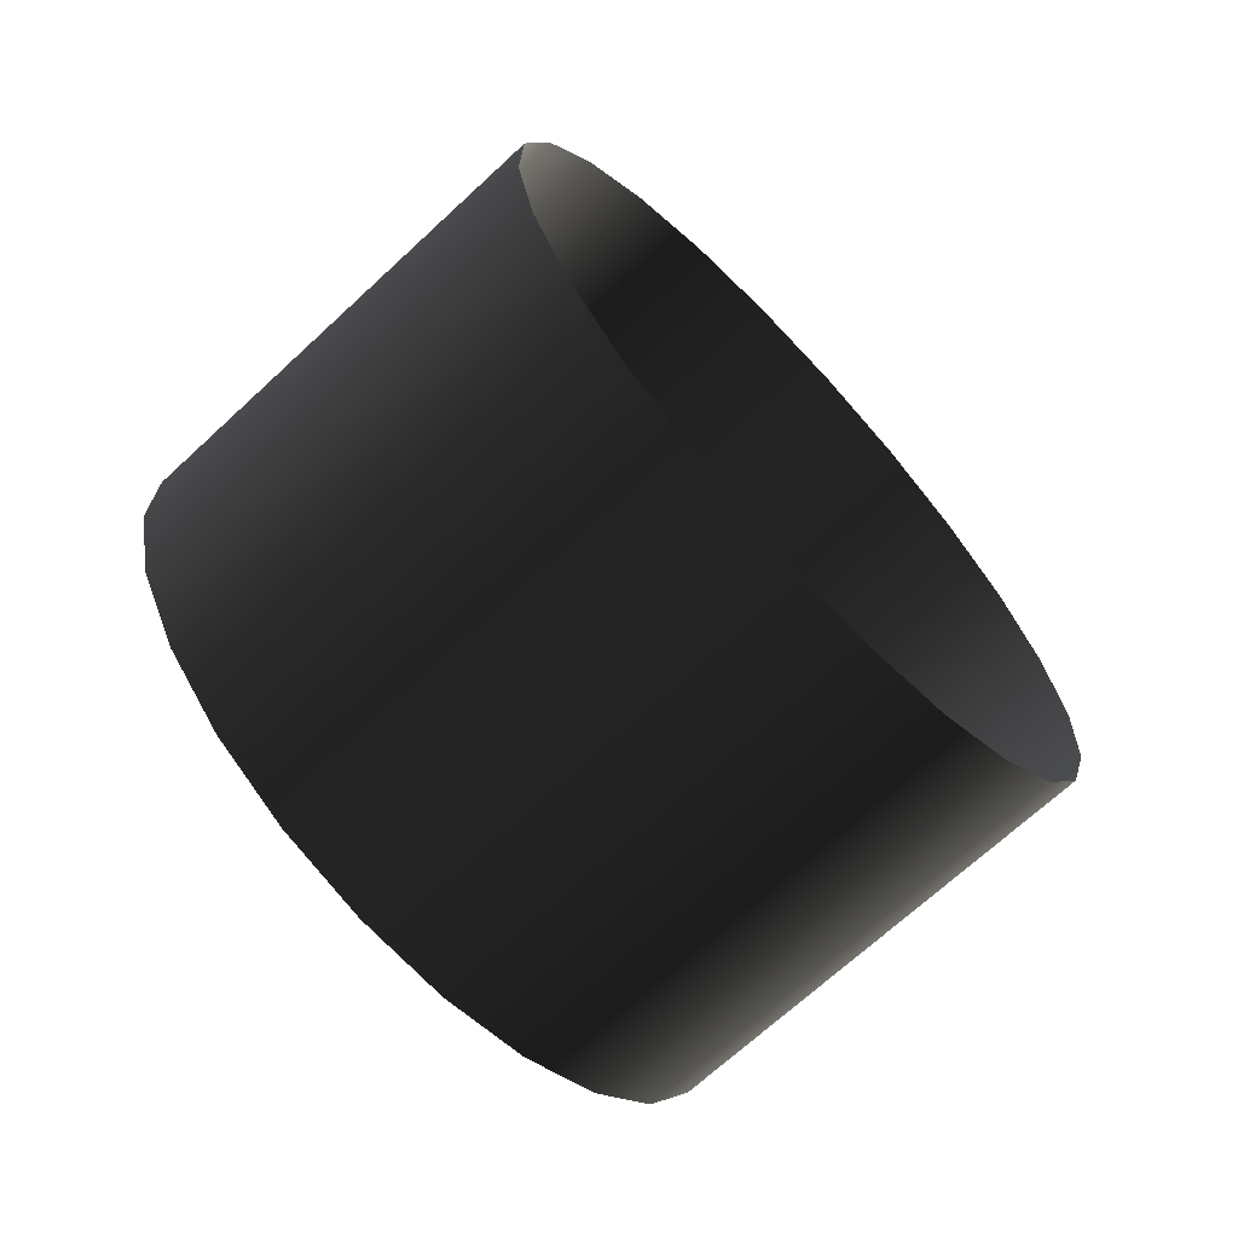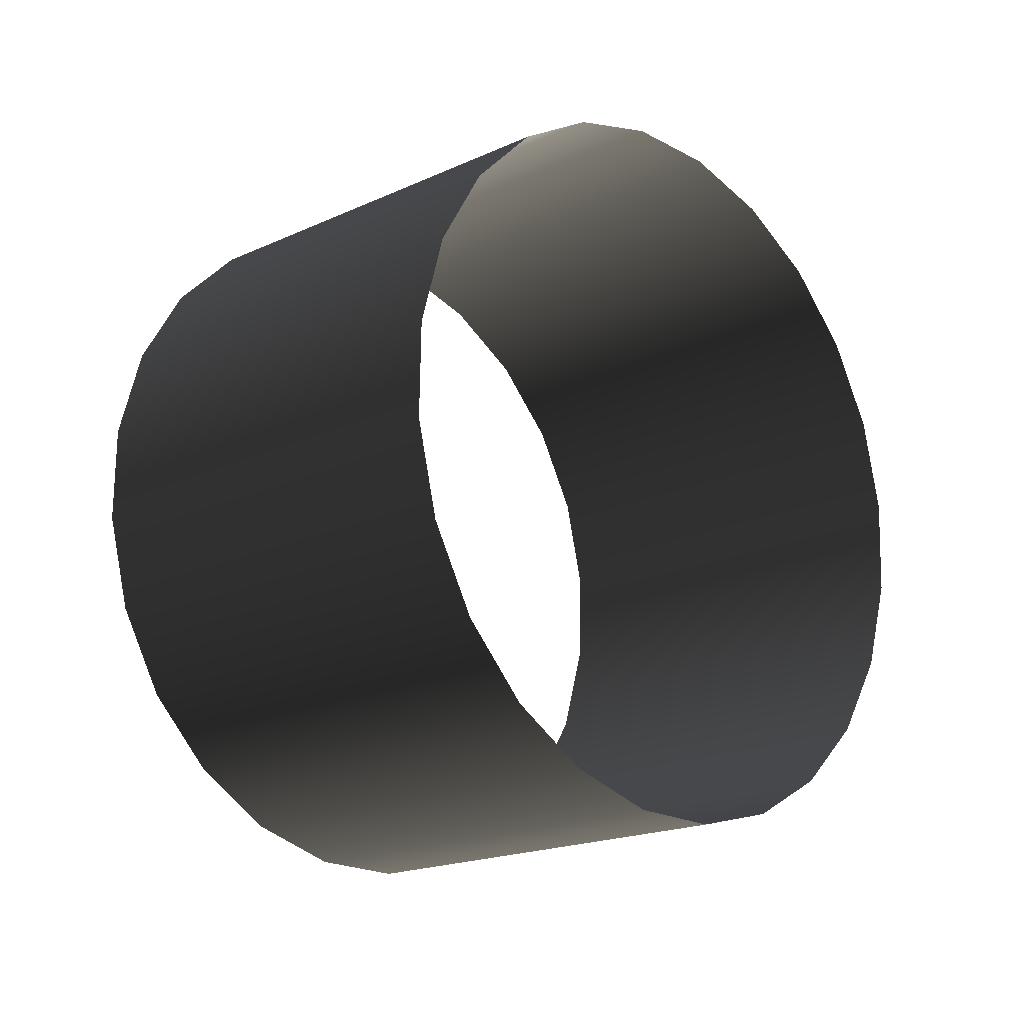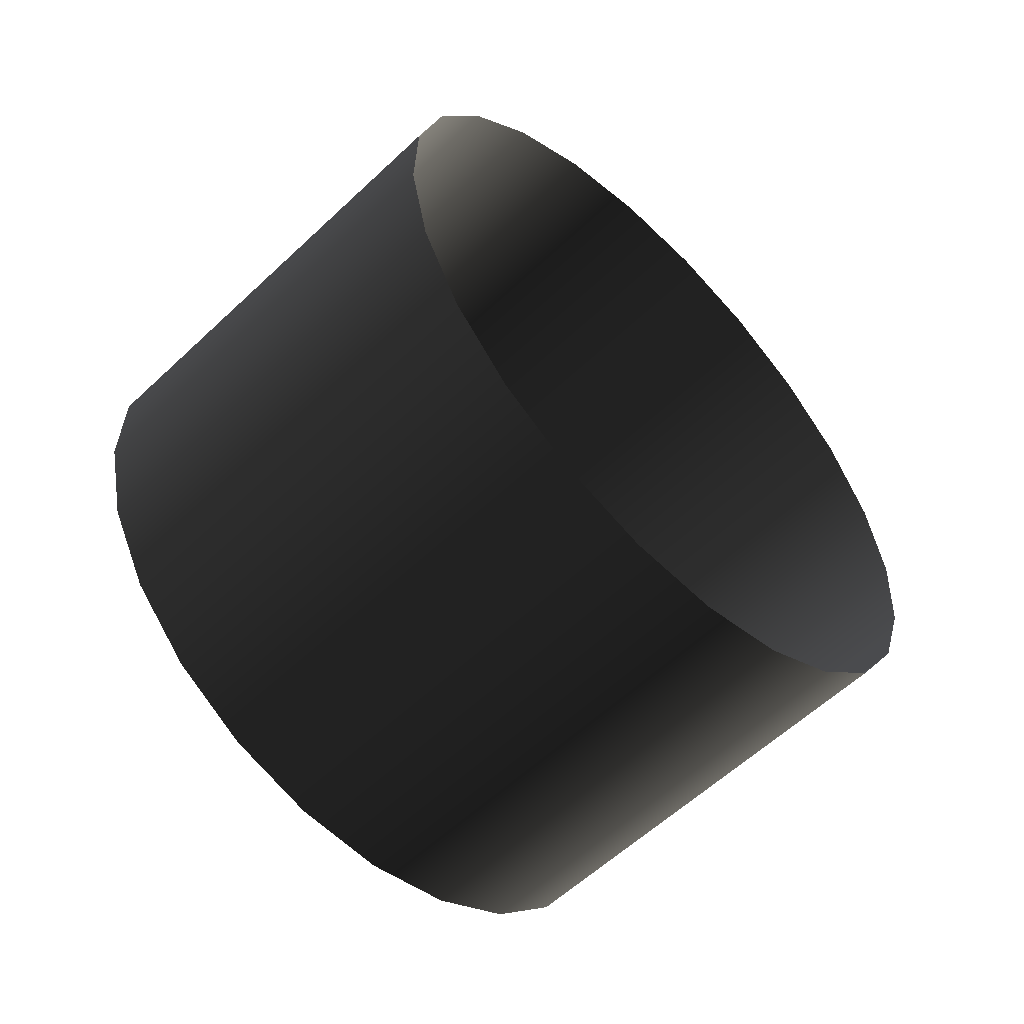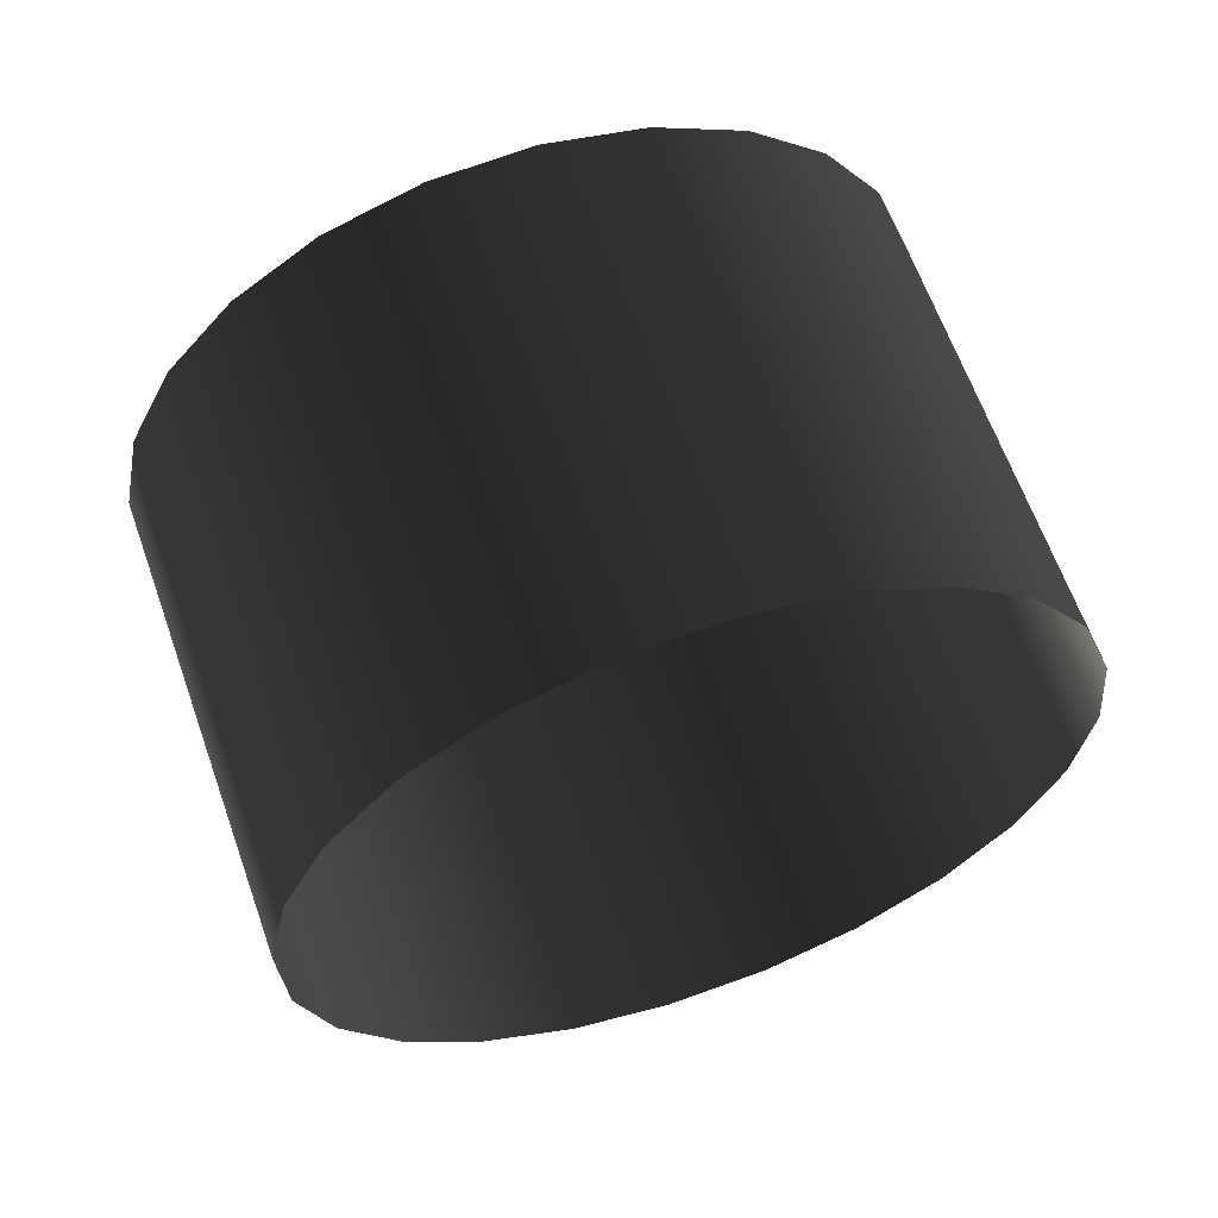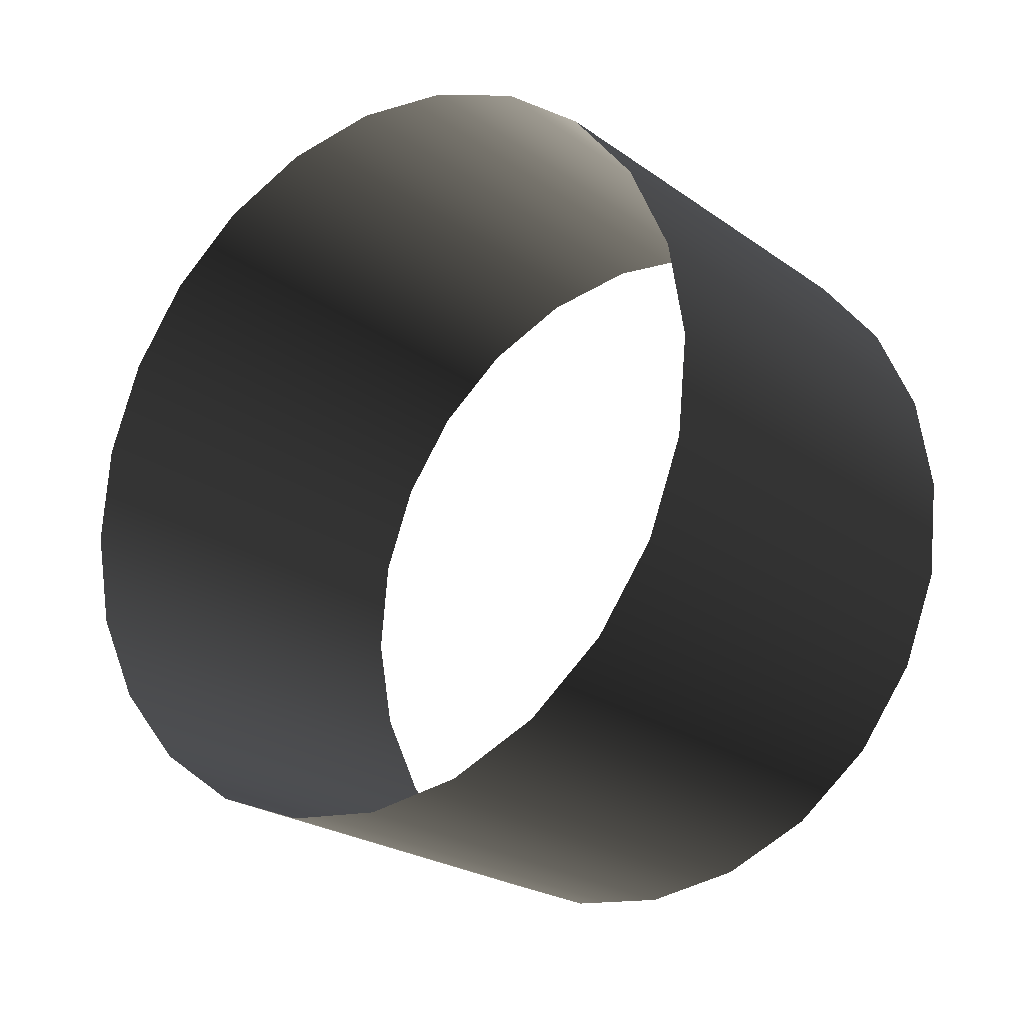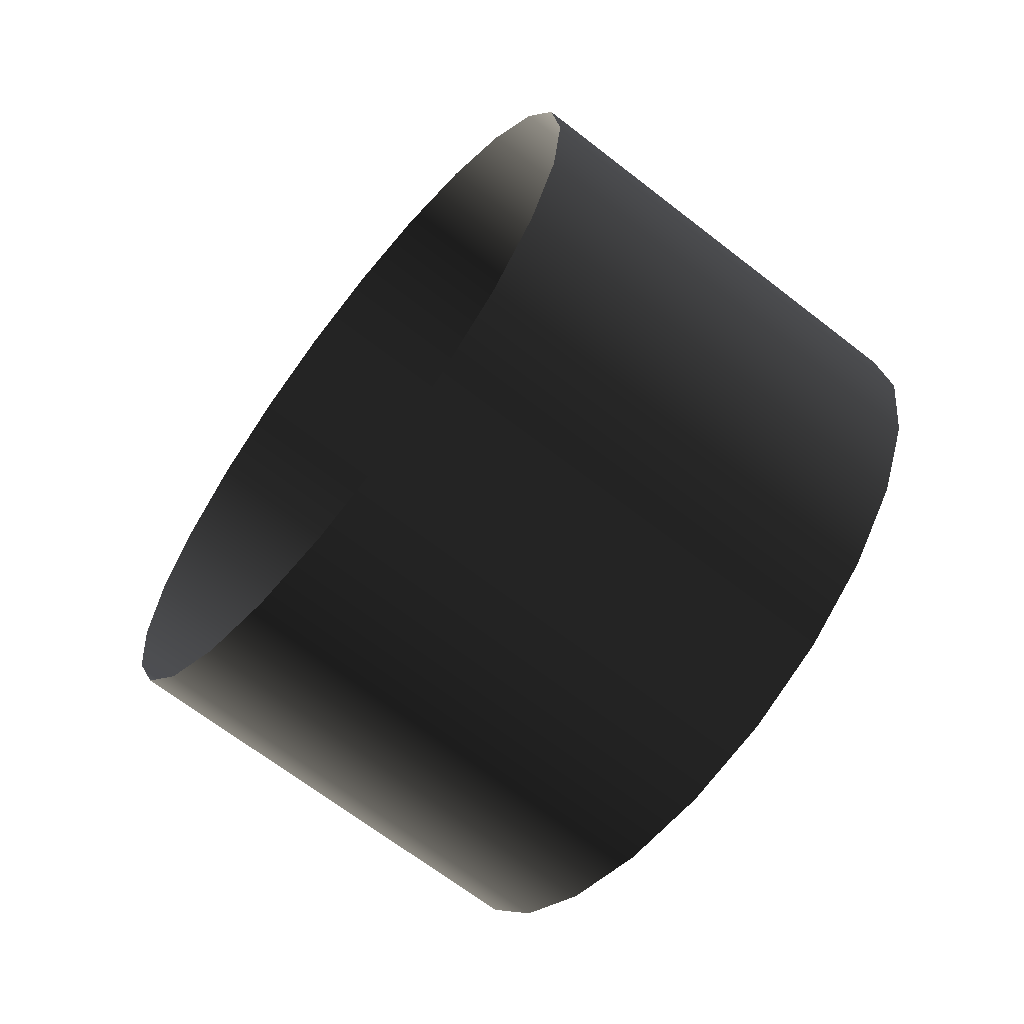
<metadata>
{"format":"obj","ext":"obj","renderer":"f3d","projection":"perspective","resolution":1024,"background":"white","views":[{"elev":49.8,"azim":66.6,"up":"+Z"},{"elev":-79.2,"azim":-66.0,"up":"+Z"},{"elev":3.0,"azim":117.0,"up":"+Z"},{"elev":-61.5,"azim":32.6,"up":"+Y"},{"elev":67.6,"azim":88.3,"up":"+Y"},{"elev":36.3,"azim":-80.8,"up":"+Z"}]}
</metadata>
<code>
o #ID1129
v -0.3417 -0.6044 0.312
v -0.3422 -0.6041 0.3115
v -0.3417 -0.6074 0.3097
v -0.3422 -0.607 0.3092
v -0.3422 -0.6041 0.3115
v -0.3417 -0.6074 0.3097
v -0.3422 -0.607 0.3092
v -0.3417 -0.6044 0.312
v -0.3425 -0.6036 0.3109
v -0.3425 -0.6066 0.3087
v -0.3425 -0.6066 0.3087
v -0.3425 -0.6036 0.3109
v -0.3411 -0.6077 0.3101
v -0.3411 -0.6047 0.3124
v -0.3411 -0.6047 0.3124
v -0.3411 -0.6077 0.3101
v -0.3426 -0.6031 0.3103
v -0.3426 -0.6061 0.308
v -0.3426 -0.6031 0.3103
v -0.3426 -0.6061 0.308
v -0.3404 -0.6079 0.3103
v -0.3404 -0.6049 0.3126
v -0.3404 -0.6049 0.3126
v -0.3404 -0.6079 0.3103
v -0.3425 -0.6027 0.3097
v -0.3425 -0.6056 0.3074
v -0.3425 -0.6027 0.3097
v -0.3425 -0.6056 0.3074
v -0.3396 -0.6079 0.3104
v -0.3396 -0.605 0.3127
v -0.3396 -0.605 0.3127
v -0.3396 -0.6079 0.3104
v -0.3422 -0.6022 0.3091
v -0.3422 -0.6052 0.3068
v -0.3422 -0.6022 0.3091
v -0.3422 -0.6052 0.3068
v -0.3388 -0.6079 0.3103
v -0.3388 -0.6049 0.3126
v -0.3388 -0.6049 0.3126
v -0.3388 -0.6079 0.3103
v -0.3417 -0.6019 0.3086
v -0.3417 -0.6048 0.3063
v -0.3417 -0.6019 0.3086
v -0.3417 -0.6048 0.3063
v -0.3381 -0.6077 0.3101
v -0.3381 -0.6047 0.3124
v -0.3381 -0.6047 0.3124
v -0.3381 -0.6077 0.3101
v -0.3411 -0.6016 0.3082
v -0.3411 -0.6045 0.306
v -0.3411 -0.6045 0.306
v -0.3411 -0.6016 0.3082
v -0.3375 -0.6074 0.3097
v -0.3375 -0.6044 0.312
v -0.3375 -0.6044 0.312
v -0.3375 -0.6074 0.3097
v -0.3404 -0.6014 0.308
v -0.3404 -0.6043 0.3057
v -0.3404 -0.6043 0.3057
v -0.3404 -0.6014 0.308
v -0.337 -0.6041 0.3115
v -0.337 -0.607 0.3092
v -0.337 -0.607 0.3092
v -0.337 -0.6041 0.3115
v -0.3396 -0.6013 0.3079
v -0.3396 -0.6043 0.3056
v -0.3396 -0.6043 0.3056
v -0.3396 -0.6013 0.3079
v -0.3367 -0.6036 0.3109
v -0.3367 -0.6066 0.3087
v -0.3367 -0.6066 0.3087
v -0.3367 -0.6036 0.3109
v -0.3388 -0.6014 0.308
v -0.3388 -0.6043 0.3057
v -0.3388 -0.6043 0.3057
v -0.3388 -0.6014 0.308
v -0.3366 -0.6031 0.3103
v -0.3366 -0.6061 0.308
v -0.3366 -0.6031 0.3103
v -0.3366 -0.6061 0.308
v -0.3381 -0.6016 0.3082
v -0.3381 -0.6045 0.306
v -0.3381 -0.6045 0.306
v -0.3381 -0.6016 0.3082
v -0.3367 -0.6027 0.3097
v -0.3367 -0.6056 0.3074
v -0.3367 -0.6056 0.3074
v -0.3367 -0.6027 0.3097
v -0.3375 -0.6019 0.3086
v -0.3375 -0.6048 0.3063
v -0.3375 -0.6048 0.3063
v -0.3375 -0.6019 0.3086
v -0.337 -0.6022 0.3091
v -0.337 -0.6052 0.3068
v -0.337 -0.6052 0.3068
v -0.337 -0.6022 0.3091
f 3 2 1
f 2 3 4
f 7 6 5
f 8 5 6
f 2 10 9
f 10 2 4
f 7 5 11
f 12 11 5
f 3 14 13
f 14 3 1
f 8 6 15
f 16 15 6
f 10 17 9
f 17 10 18
f 20 11 19
f 12 19 11
f 13 22 21
f 22 13 14
f 15 16 23
f 24 23 16
f 18 25 17
f 25 18 26
f 28 20 27
f 19 27 20
f 21 30 29
f 30 21 22
f 23 24 31
f 32 31 24
f 26 33 25
f 33 26 34
f 36 28 35
f 27 35 28
f 29 38 37
f 38 29 30
f 31 32 39
f 40 39 32
f 34 41 33
f 41 34 42
f 44 36 43
f 35 43 36
f 37 46 45
f 46 37 38
f 39 40 47
f 48 47 40
f 41 50 49
f 50 41 42
f 44 43 51
f 52 51 43
f 45 54 53
f 54 45 46
f 47 48 55
f 56 55 48
f 49 58 57
f 58 49 50
f 51 52 59
f 60 59 52
f 62 54 61
f 54 62 53
f 56 63 55
f 64 55 63
f 57 66 65
f 66 57 58
f 59 60 67
f 68 67 60
f 70 61 69
f 61 70 62
f 63 71 64
f 72 64 71
f 65 74 73
f 74 65 66
f 67 68 75
f 76 75 68
f 77 70 69
f 70 77 78
f 80 79 71
f 72 71 79
f 73 82 81
f 82 73 74
f 75 76 83
f 84 83 76
f 86 77 85
f 77 86 78
f 80 87 79
f 88 79 87
f 81 90 89
f 90 81 82
f 83 84 91
f 92 91 84
f 94 85 93
f 85 94 86
f 87 95 88
f 96 88 95
f 90 93 89
f 93 90 94
f 95 91 96
f 92 96 91

</code>
